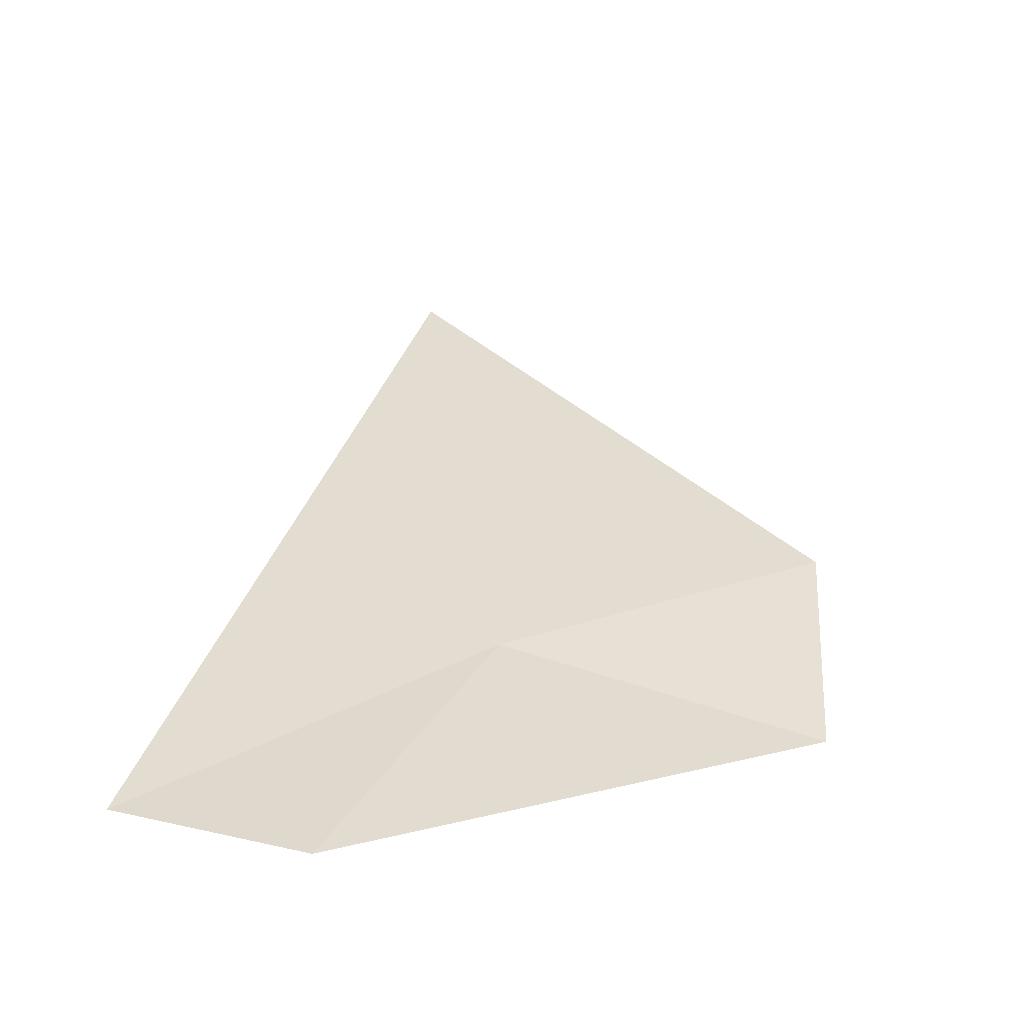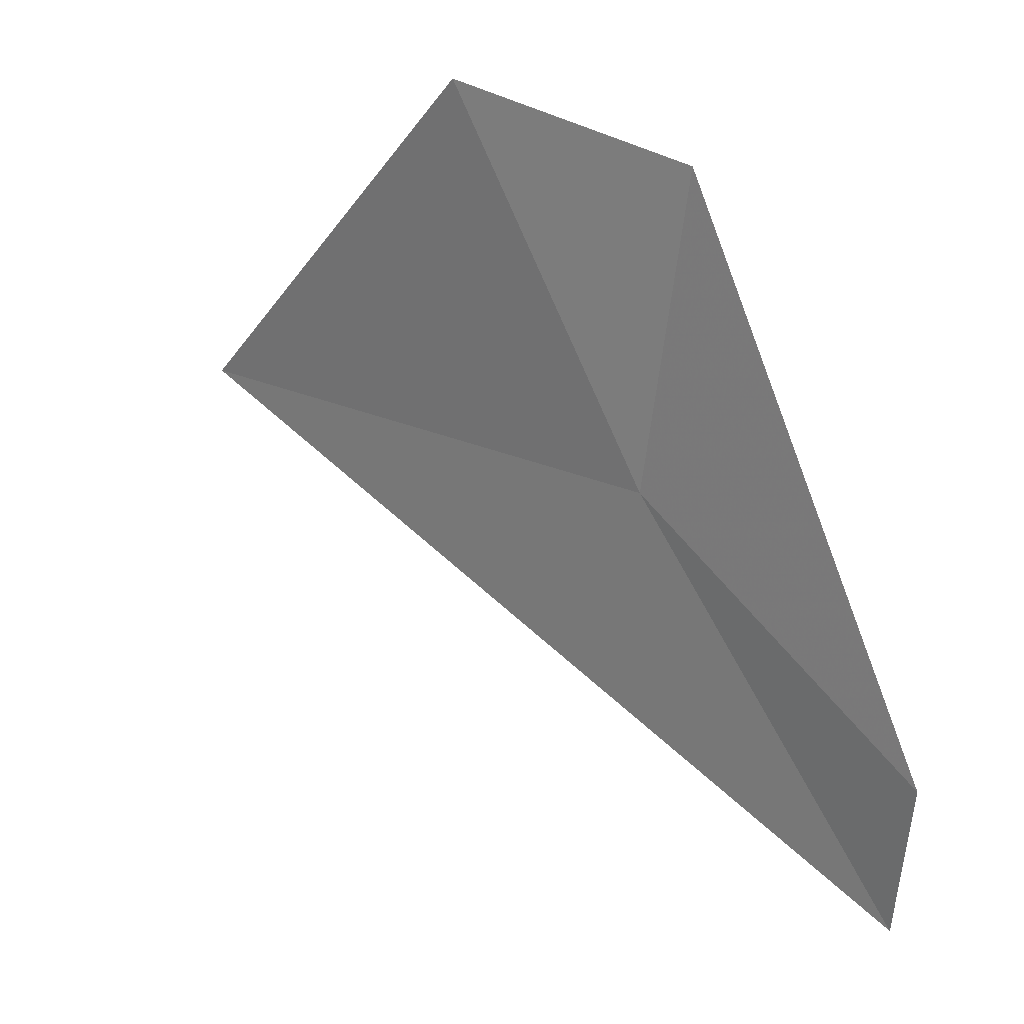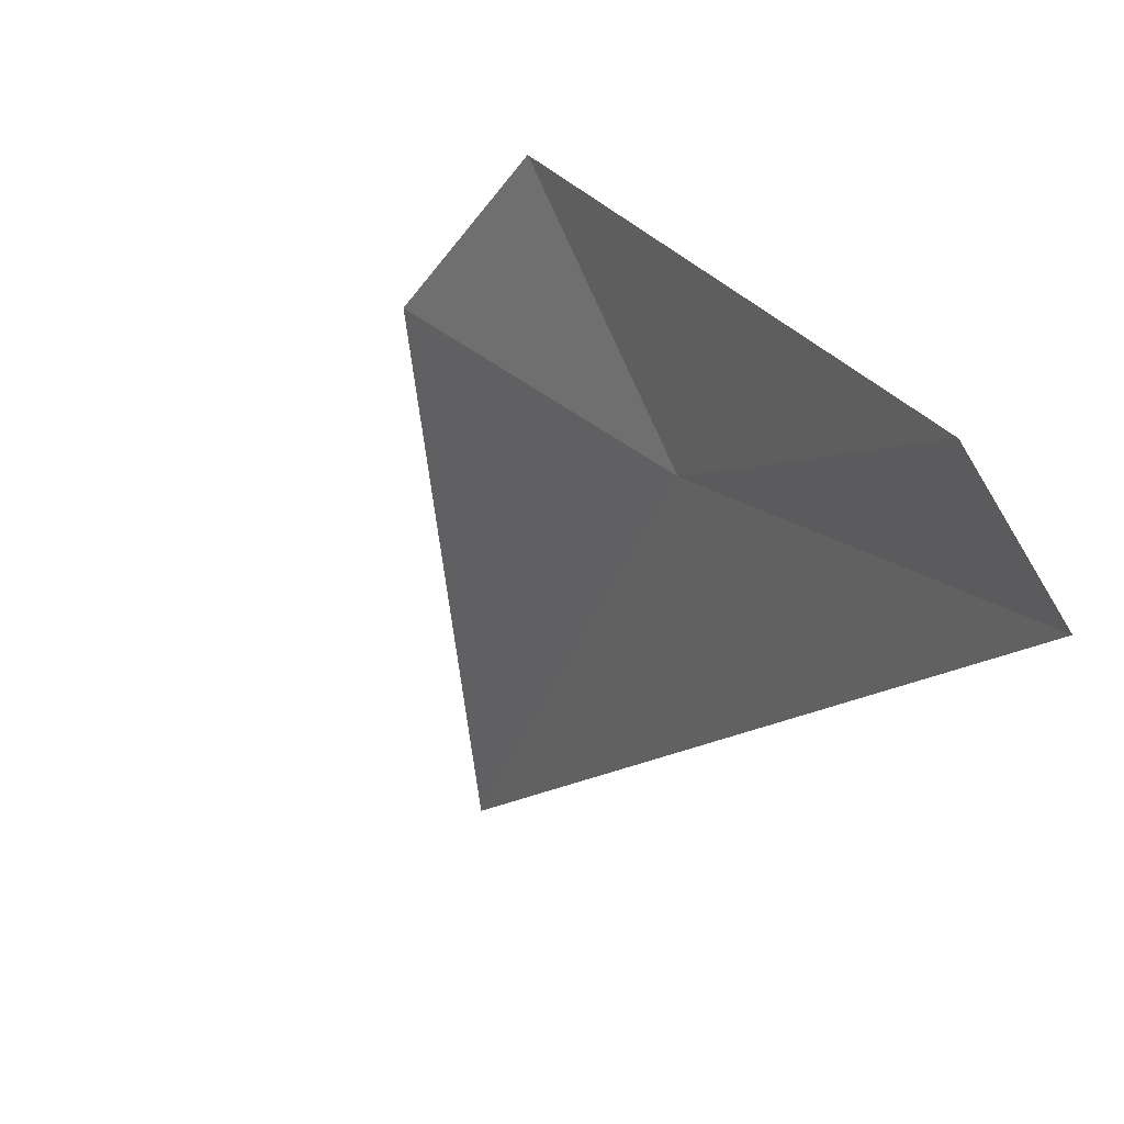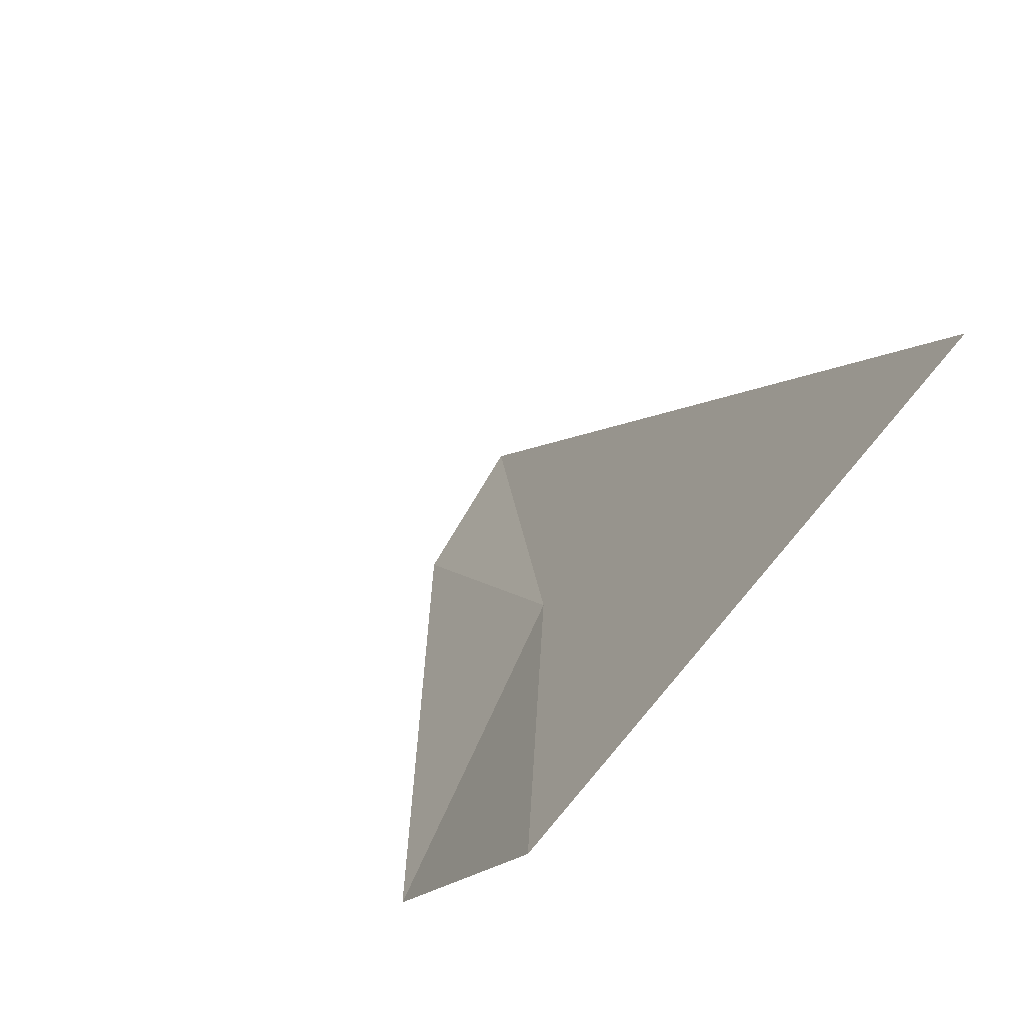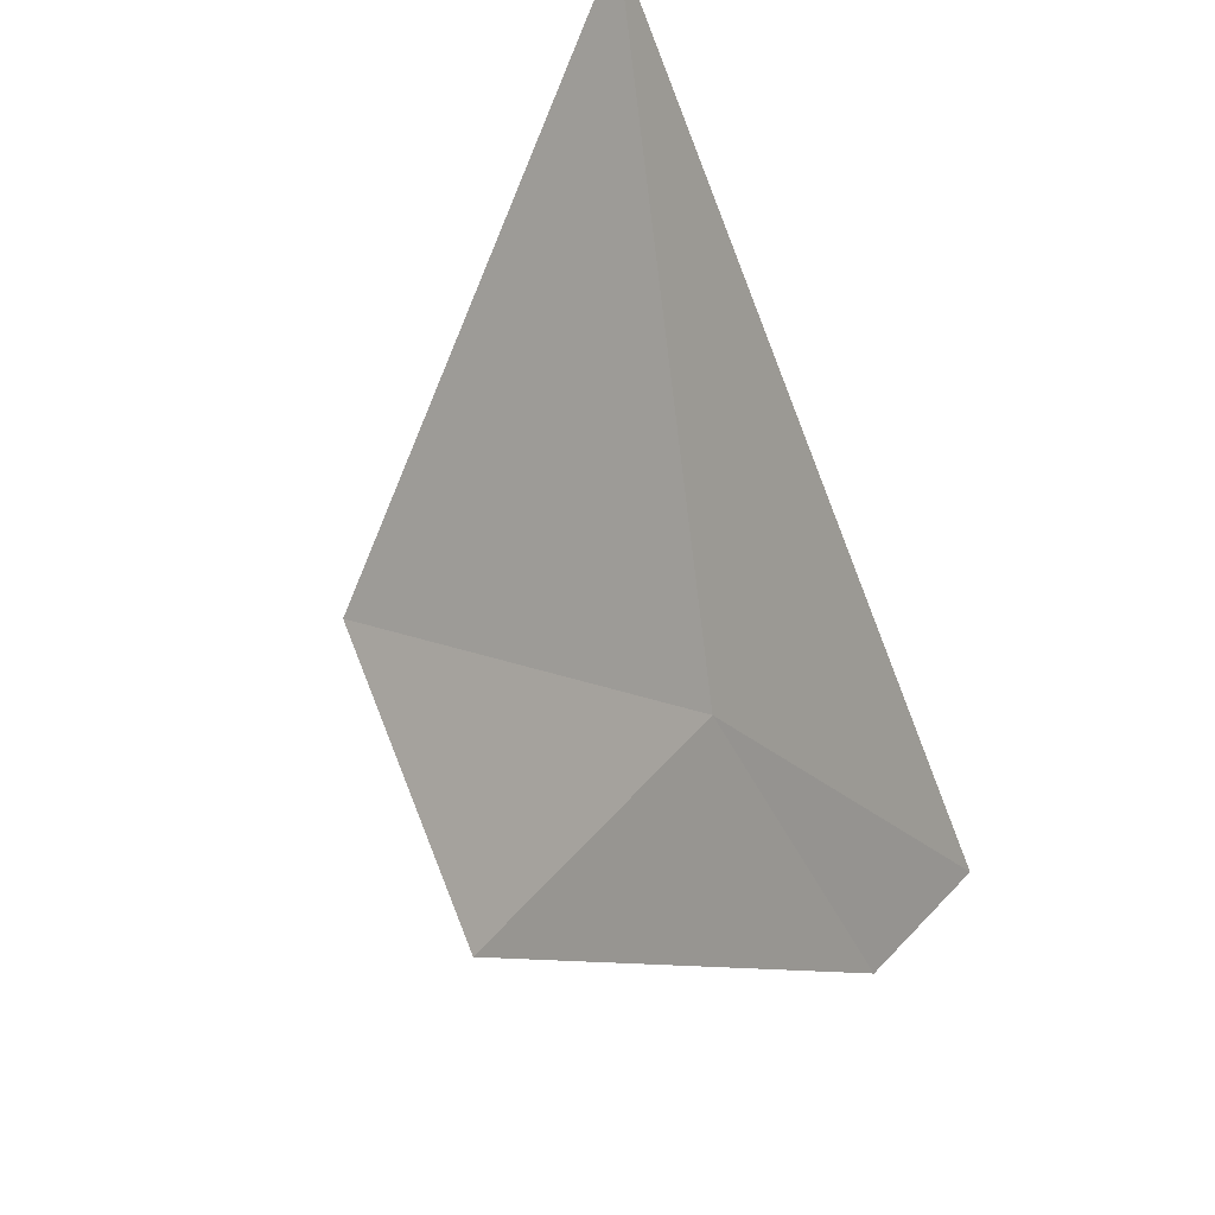
<metadata>
{"format":"obj","ext":"obj","renderer":"f3d","projection":"perspective","resolution":1024,"background":"white","views":[{"elev":-17.9,"azim":23.3,"up":"+Z"},{"elev":-25.3,"azim":98.1,"up":"+Y"},{"elev":-66.1,"azim":135.8,"up":"+Y"},{"elev":45.7,"azim":151.2,"up":"+Z"},{"elev":79.8,"azim":148.1,"up":"+Y"}]}
</metadata>
<code>
v 19.99 15.47 4.126
v 20.02 15.52 4.146
v 20.02 15.5 4.116
v 19.96 15.51 4.19
v 19.98 15.43 4.094
v 19.97 15.42 4.098
f 1 2 4
f 1 6 5
f 1 5 3
f 1 3 2
f 1 4 6

</code>
